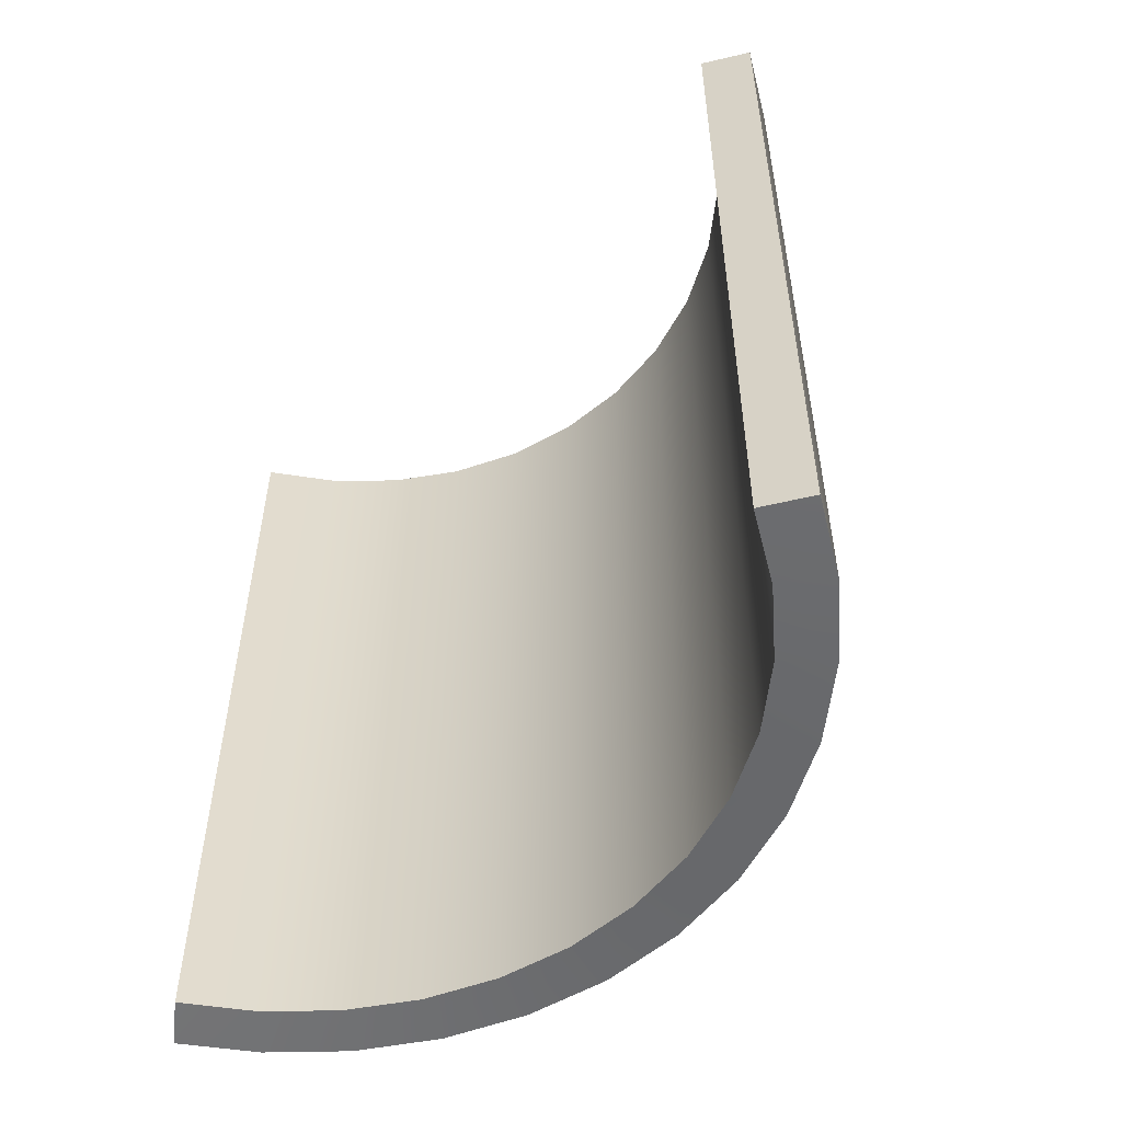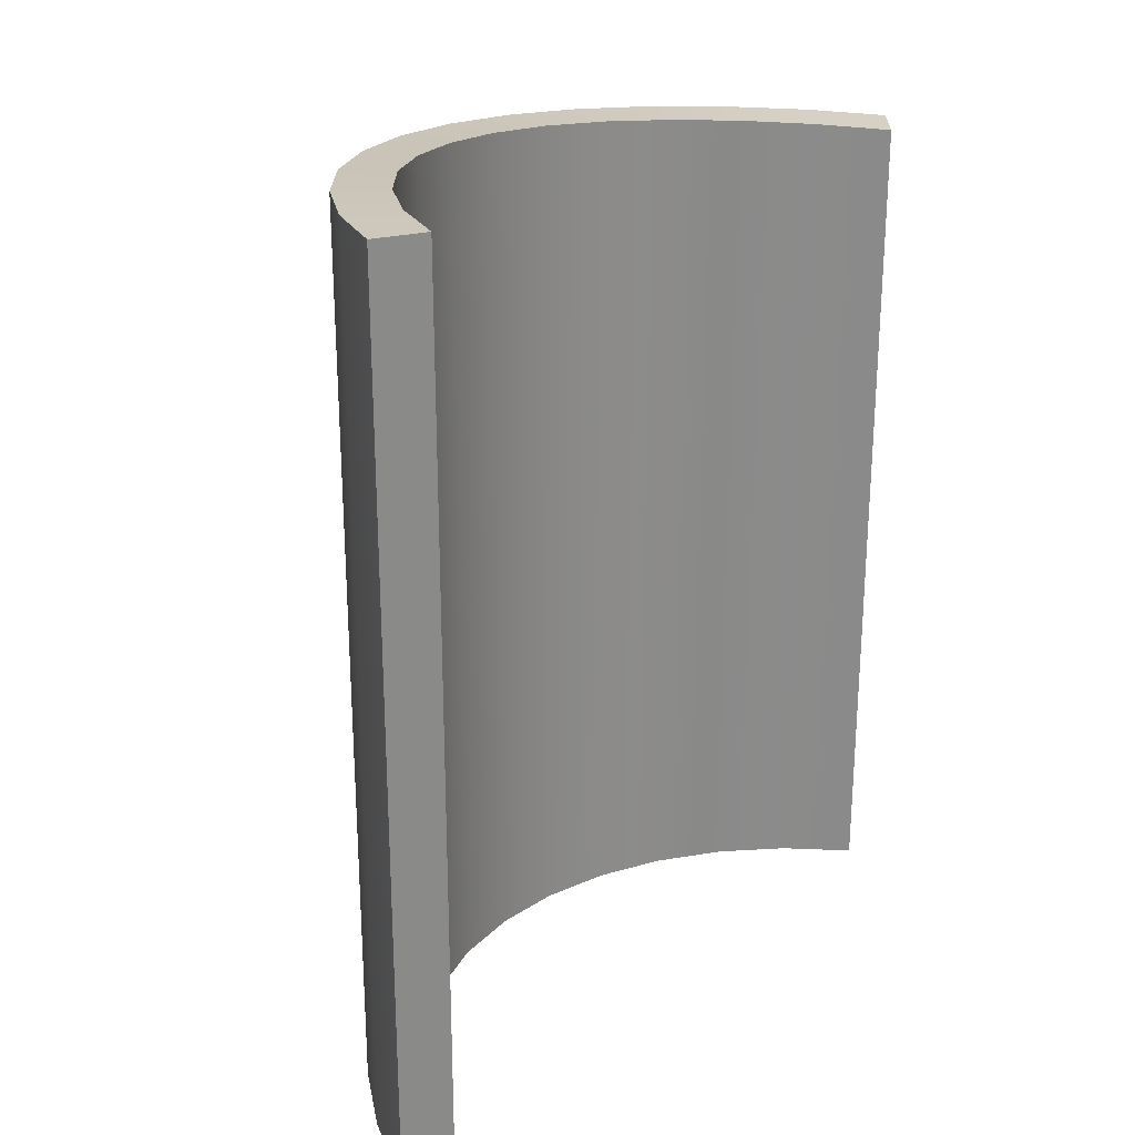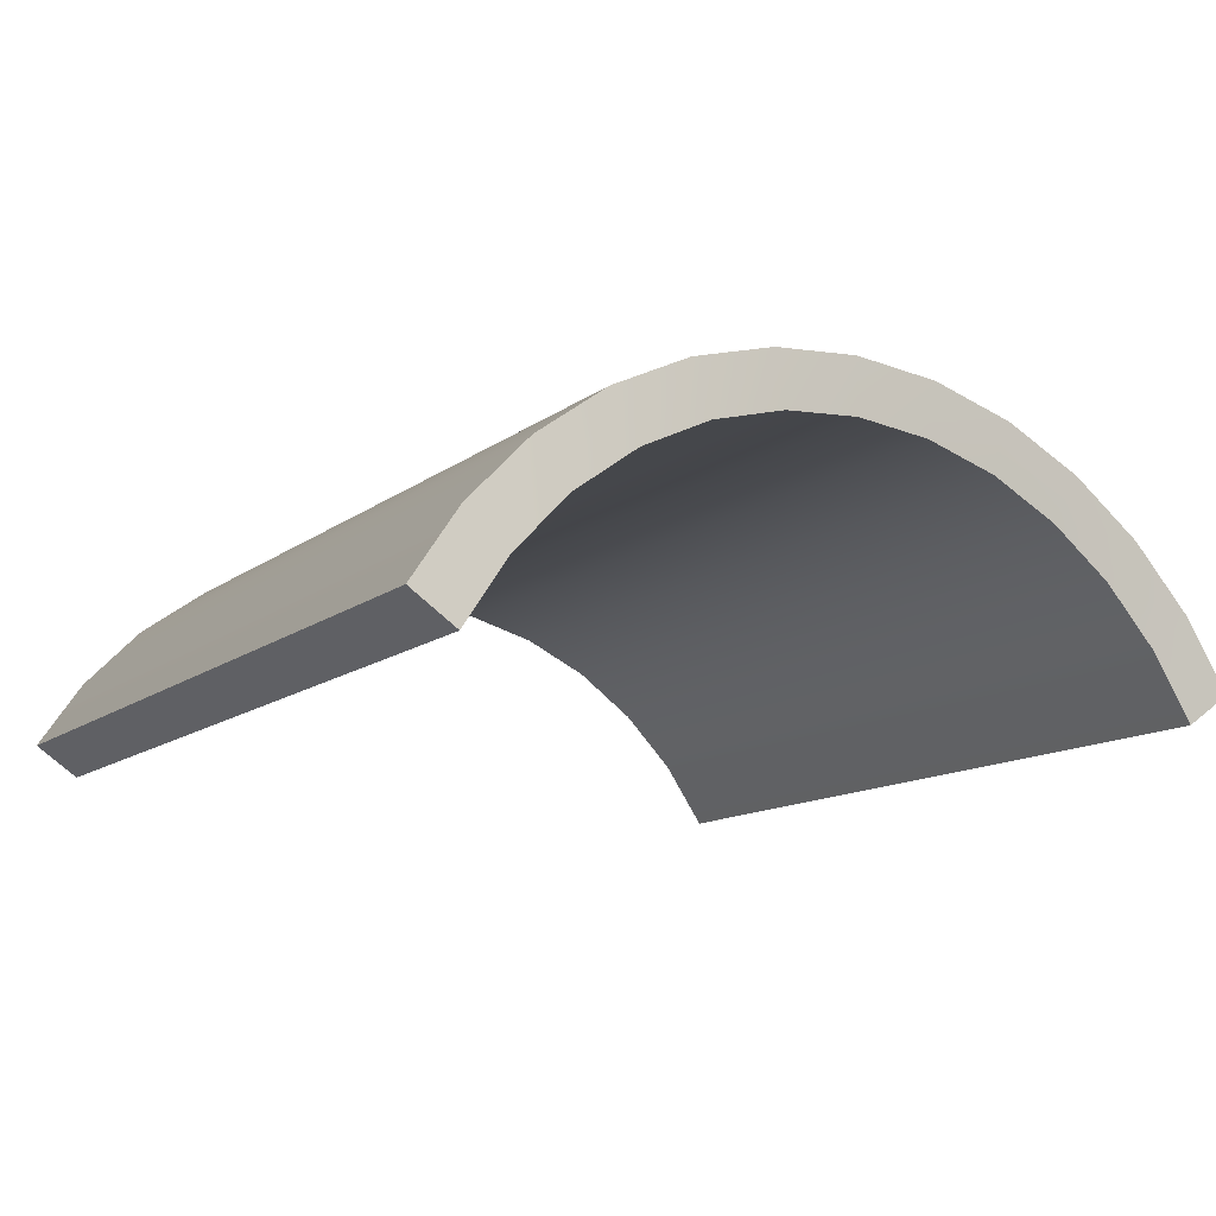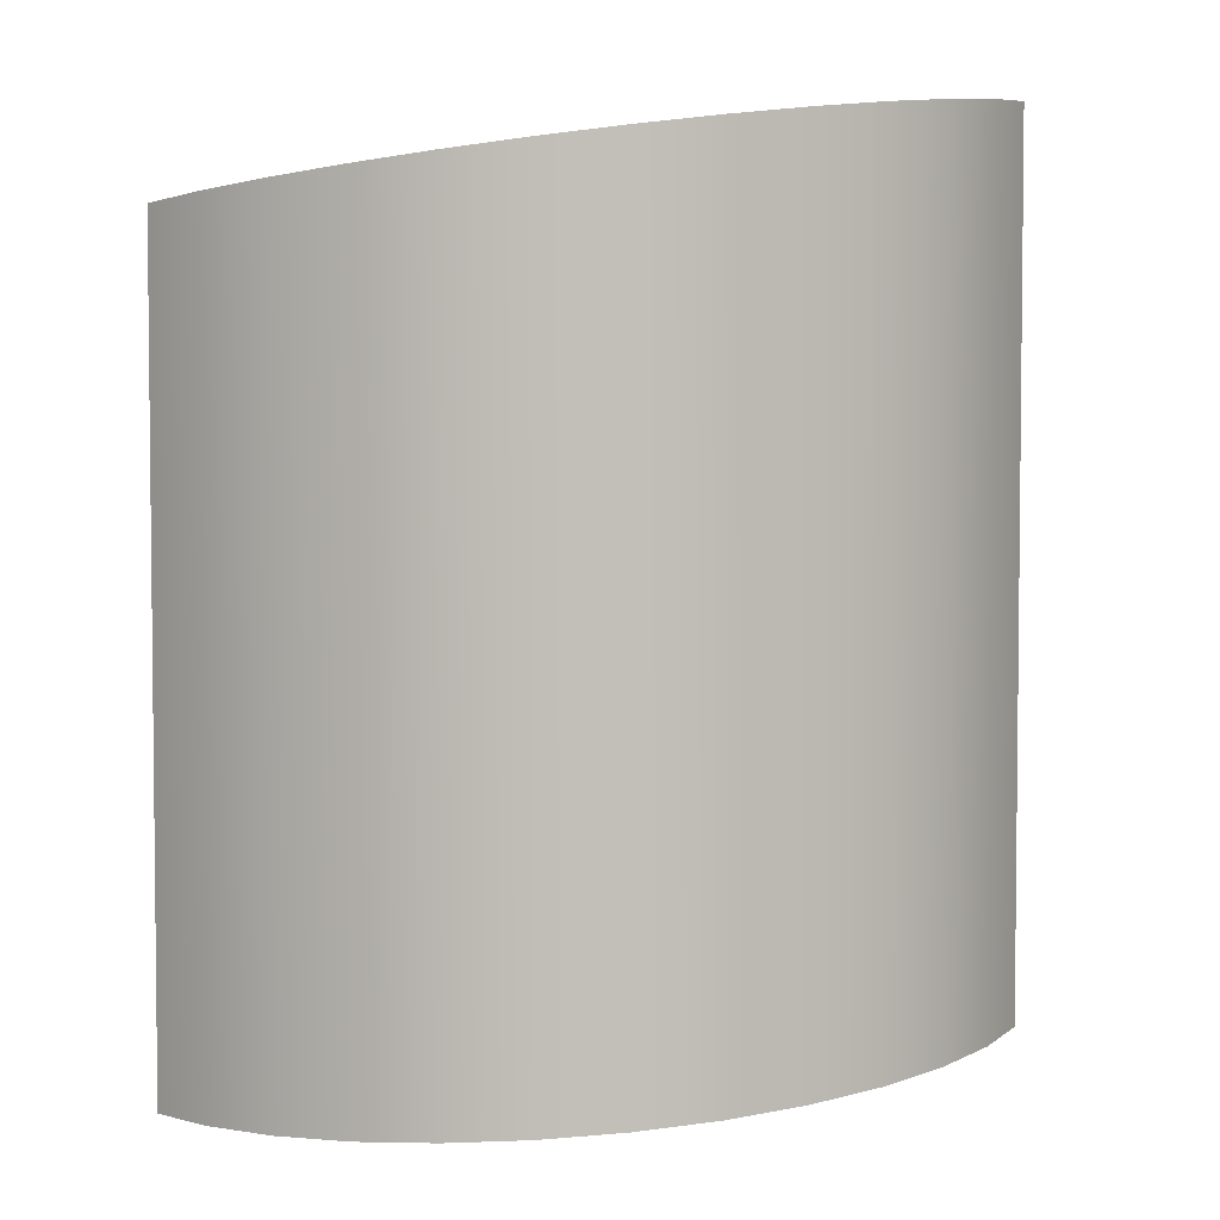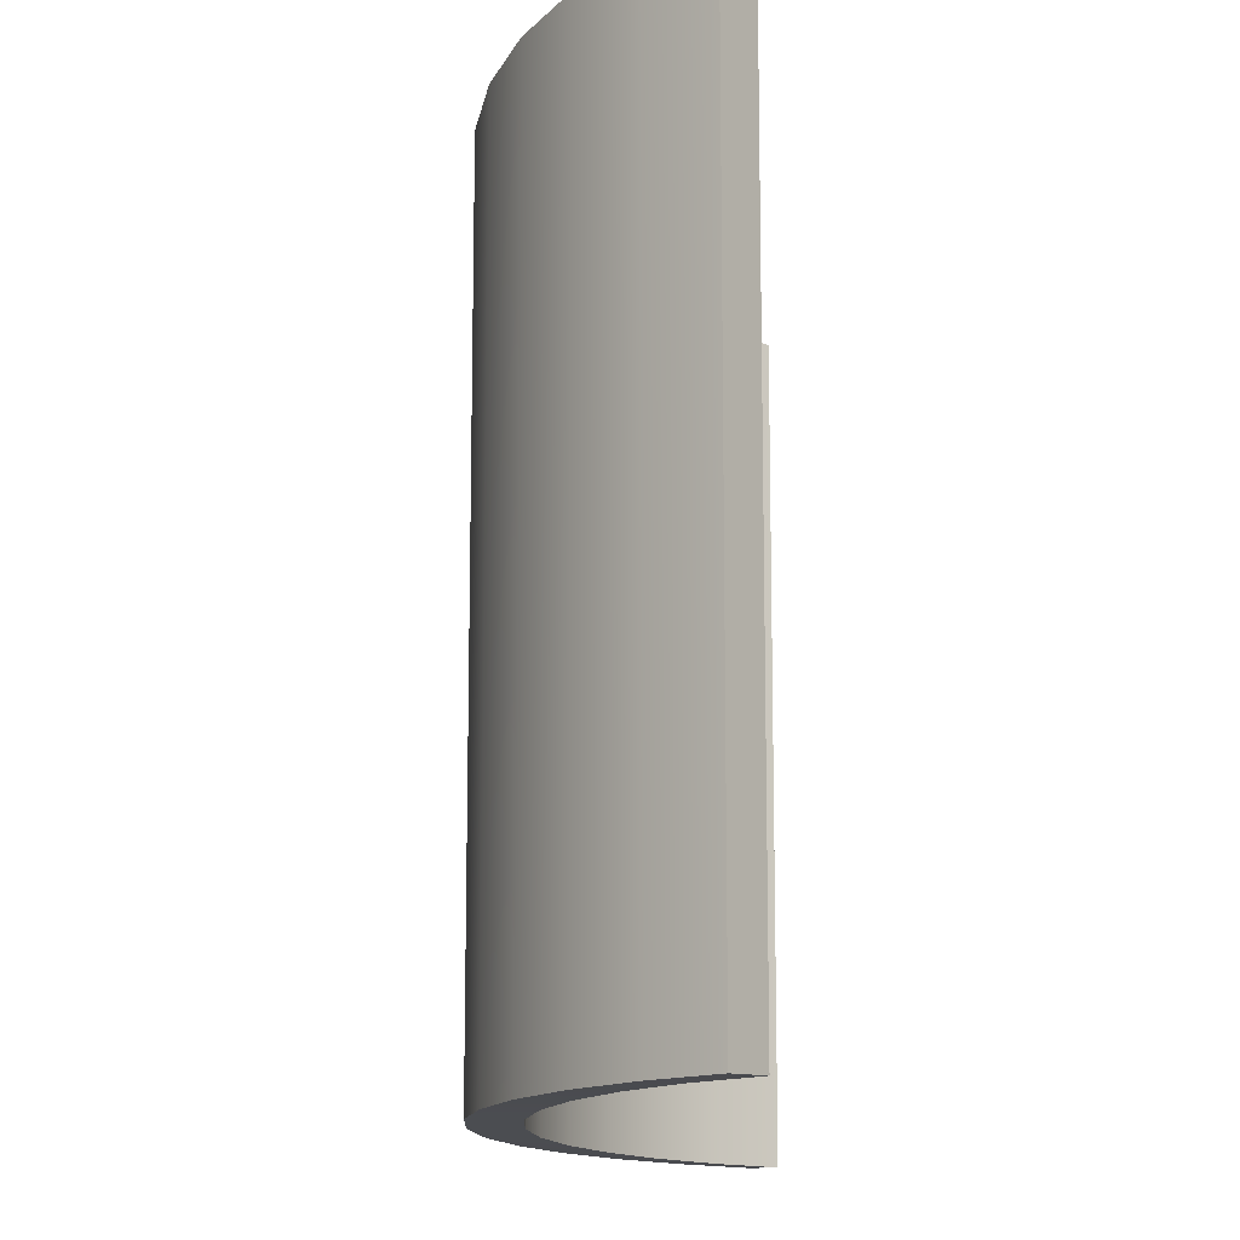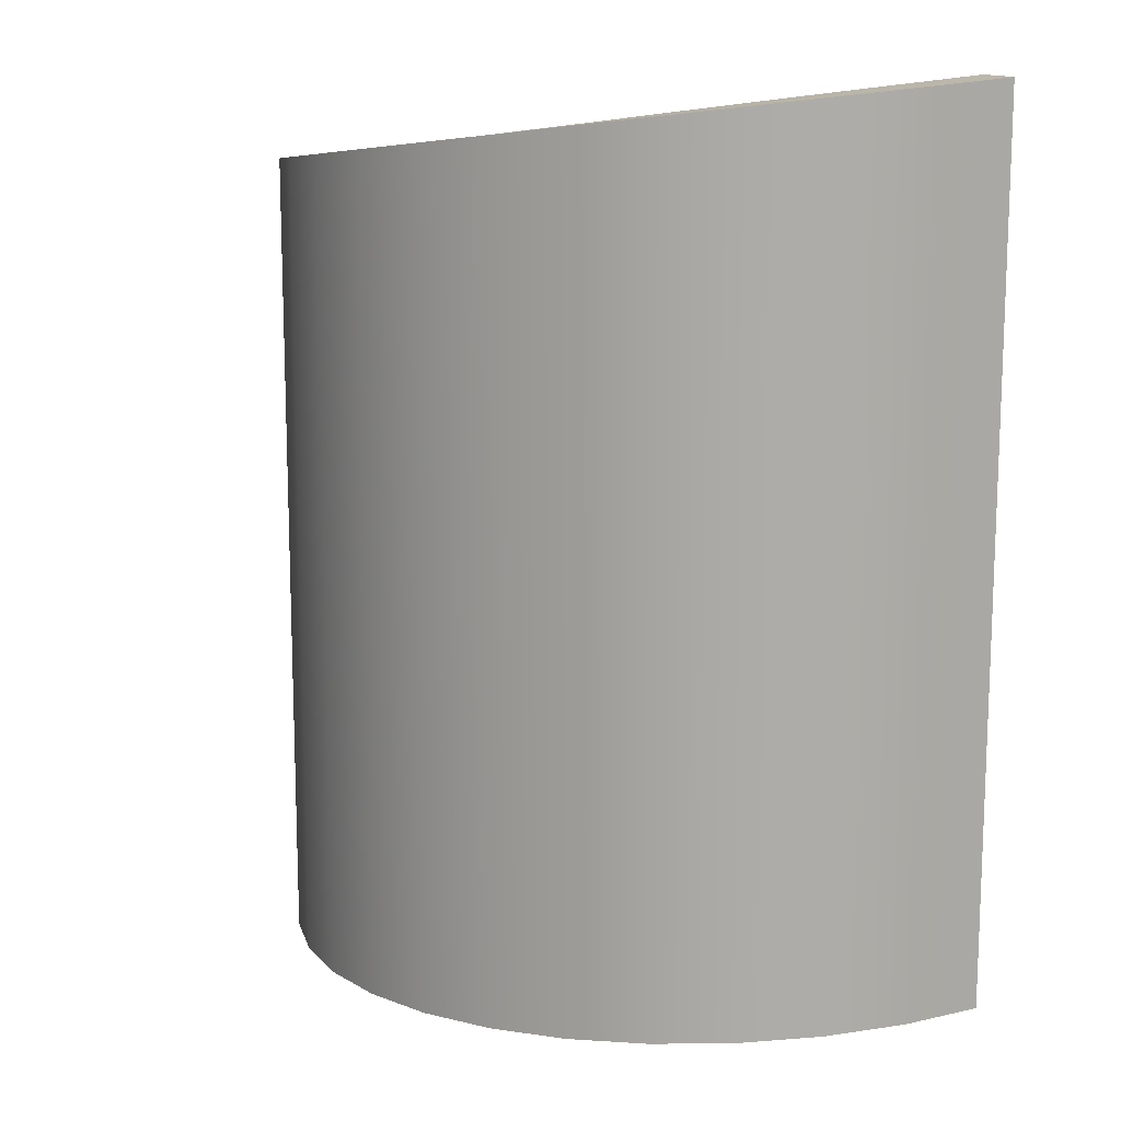
<metadata>
{"format":"obj","ext":"obj","renderer":"f3d","projection":"perspective","resolution":1024,"background":"white","views":[{"elev":-56.1,"azim":48.9,"up":"+Z"},{"elev":26.6,"azim":-55.2,"up":"+Z"},{"elev":-11.1,"azim":-28.1,"up":"+Y"},{"elev":3.9,"azim":172.1,"up":"+Z"},{"elev":-11.8,"azim":-86.4,"up":"+Z"},{"elev":13.5,"azim":-148.3,"up":"+Z"}]}
</metadata>
<code>
g RocketParticle02
v 0.3156 -0.03309 0.3231
v 0.3549 -0.08895 -0.4086
v 0.3549 -0.08895 0.3178
v 0.3159 -0.03335 -0.4057
v 0.2647 0.01769 0.3295
v 0.265 0.01743 -0.4023
v 0.2059 0.05891 0.337
v 0.2062 0.05869 -0.3982
v 0.1407 0.0892 0.3453
v 0.1411 0.08903 -0.3938
v 0.07125 0.1078 0.3541
v 0.07176 0.1077 -0.389
v -0.0003392 0.1139 0.3632
v 0.0001836 0.1139 -0.3841
v -0.07192 0.1077 0.3723
v -0.0714 0.1078 -0.3792
v -0.1413 0.08898 0.3811
v -0.0714 0.1078 -0.3792
v -0.07192 0.1077 0.3723
v -0.1408 0.08915 -0.3745
v -0.2064 0.05862 0.3894
v -0.206 0.05885 -0.37
v -0.2651 0.01735 0.3969
v -0.2648 0.01761 -0.366
v -0.3159 -0.03343 0.4033
v -0.3157 -0.03316 -0.3625
v -0.3549 -0.08895 0.4086
v -0.3549 -0.08895 -0.3597
v 0.3192 -0.1139 -0.4086
v 0.2824 -0.0613 0.3231
v 0.3192 -0.1139 0.3178
v 0.2824 -0.0613 -0.4057
v 0.2369 -0.0159 0.3295
v 0.2369 -0.0159 -0.4023
v 0.1843 0.02099 0.337
v 0.1843 0.02099 -0.3982
v 0.1261 0.0481 0.3453
v 0.1261 0.0481 -0.3938
v 0.06401 0.06477 0.3541
v 0.06401 0.06477 -0.389
v -1.04e-07 0.07033 0.3632
v -2.08e-08 0.07033 -0.3841
v -0.06401 0.06477 0.3723
v -0.06401 0.06477 -0.3792
v -0.06401 0.06477 -0.3792
v -0.1261 0.0481 0.3811
v -0.06401 0.06477 0.3723
v -0.1261 0.0481 -0.3745
v -0.1843 0.02099 0.3894
v -0.1843 0.02099 -0.37
v -0.2369 -0.0159 0.3969
v -0.2369 -0.0159 -0.366
v -0.2824 -0.0613 0.4033
v -0.2824 -0.0613 -0.3625
v -0.3192 -0.1139 0.4086
v -0.3192 -0.1139 -0.3597
v 0.3192 -0.1139 -0.4086
v 0.3159 -0.03335 -0.4057
v 0.2824 -0.0613 -0.4057
v 0.3549 -0.08895 -0.4086
v 0.265 0.01743 -0.4023
v 0.2369 -0.0159 -0.4023
v 0.2062 0.05869 -0.3982
v 0.1843 0.02099 -0.3982
v 0.1411 0.08903 -0.3938
v 0.1261 0.0481 -0.3938
v 0.07176 0.1077 -0.389
v 0.06401 0.06477 -0.389
v 0.0001836 0.1139 -0.3841
v -2.08e-08 0.07033 -0.3841
v -0.0714 0.1078 -0.3792
v -0.06401 0.06477 -0.3792
v 0.2824 -0.0613 0.3231
v 0.3549 -0.08895 0.3178
v 0.3192 -0.1139 0.3178
v 0.3156 -0.03309 0.3231
v 0.2369 -0.0159 0.3295
v 0.2647 0.01769 0.3295
v 0.1843 0.02099 0.337
v 0.2059 0.05891 0.337
v 0.1261 0.0481 0.3453
v 0.1407 0.0892 0.3453
v 0.06401 0.06477 0.3541
v 0.07125 0.1078 0.3541
v -1.04e-07 0.07033 0.3632
v -0.0003392 0.1139 0.3632
v -0.06401 0.06477 0.3723
v -0.07192 0.1077 0.3723
v 0.3192 -0.1139 0.3178
v 0.3549 -0.08895 -0.4086
v 0.3192 -0.1139 -0.4086
v 0.3549 -0.08895 0.3178
v -0.06401 0.06477 -0.3792
v -0.1408 0.08915 -0.3745
v -0.1261 0.0481 -0.3745
v -0.0714 0.1078 -0.3792
v -0.206 0.05885 -0.37
v -0.1843 0.02099 -0.37
v -0.2648 0.01761 -0.366
v -0.2369 -0.0159 -0.366
v -0.3157 -0.03316 -0.3625
v -0.2824 -0.0613 -0.3625
v -0.3549 -0.08895 -0.3597
v -0.3192 -0.1139 -0.3597
v -0.1261 0.0481 0.3811
v -0.07192 0.1077 0.3723
v -0.06401 0.06477 0.3723
v -0.1413 0.08898 0.3811
v -0.1843 0.02099 0.3894
v -0.2064 0.05862 0.3894
v -0.2369 -0.0159 0.3969
v -0.2651 0.01735 0.3969
v -0.2824 -0.0613 0.4033
v -0.3159 -0.03343 0.4033
v -0.3192 -0.1139 0.4086
v -0.3549 -0.08895 0.4086
v -0.3192 -0.1139 -0.3597
v -0.3549 -0.08895 0.4086
v -0.3192 -0.1139 0.4086
v -0.3549 -0.08895 -0.3597
g RocketParticle02_0
f 3 2 1
f 4 1 2
f 1 4 5
f 6 5 4
f 5 6 7
f 8 7 6
f 7 8 9
f 10 9 8
f 9 10 11
f 12 11 10
f 11 12 13
f 14 13 12
f 13 14 15
f 16 15 14
f 19 18 17
f 20 17 18
f 17 20 21
f 22 21 20
f 21 22 23
f 24 23 22
f 23 24 25
f 26 25 24
f 25 26 27
f 28 27 26
f 31 30 29
f 32 29 30
f 30 33 32
f 34 32 33
f 33 35 34
f 36 34 35
f 35 37 36
f 38 36 37
f 37 39 38
f 40 38 39
f 39 41 40
f 42 40 41
f 41 43 42
f 44 42 43
f 47 46 45
f 48 45 46
f 46 49 48
f 50 48 49
f 49 51 50
f 52 50 51
f 51 53 52
f 54 52 53
f 53 55 54
f 56 54 55
f 59 58 57
f 60 57 58
f 58 59 61
f 62 61 59
f 61 62 63
f 64 63 62
f 63 64 65
f 66 65 64
f 65 66 67
f 68 67 66
f 67 68 69
f 70 69 68
f 69 70 71
f 72 71 70
f 75 74 73
f 76 73 74
f 73 76 77
f 78 77 76
f 77 78 79
f 80 79 78
f 79 80 81
f 82 81 80
f 81 82 83
f 84 83 82
f 83 84 85
f 86 85 84
f 85 86 87
f 88 87 86
f 91 90 89
f 92 89 90
f 95 94 93
f 96 93 94
f 94 95 97
f 98 97 95
f 97 98 99
f 100 99 98
f 99 100 101
f 102 101 100
f 101 102 103
f 104 103 102
f 107 106 105
f 108 105 106
f 105 108 109
f 110 109 108
f 109 110 111
f 112 111 110
f 111 112 113
f 114 113 112
f 113 114 115
f 116 115 114
f 119 118 117
f 120 117 118

</code>
